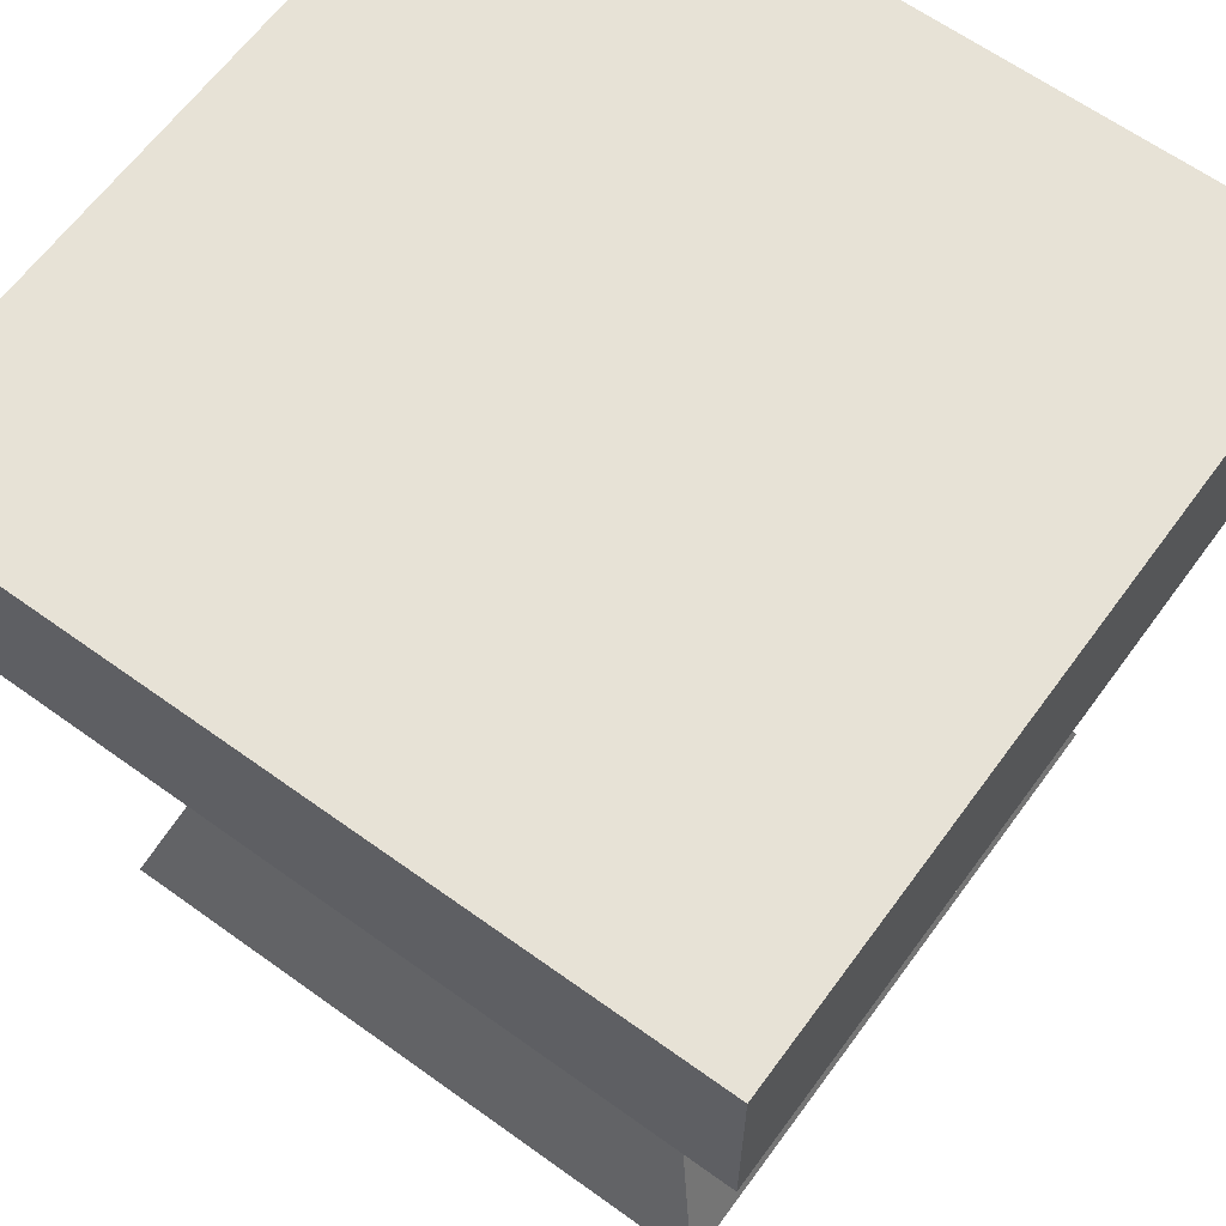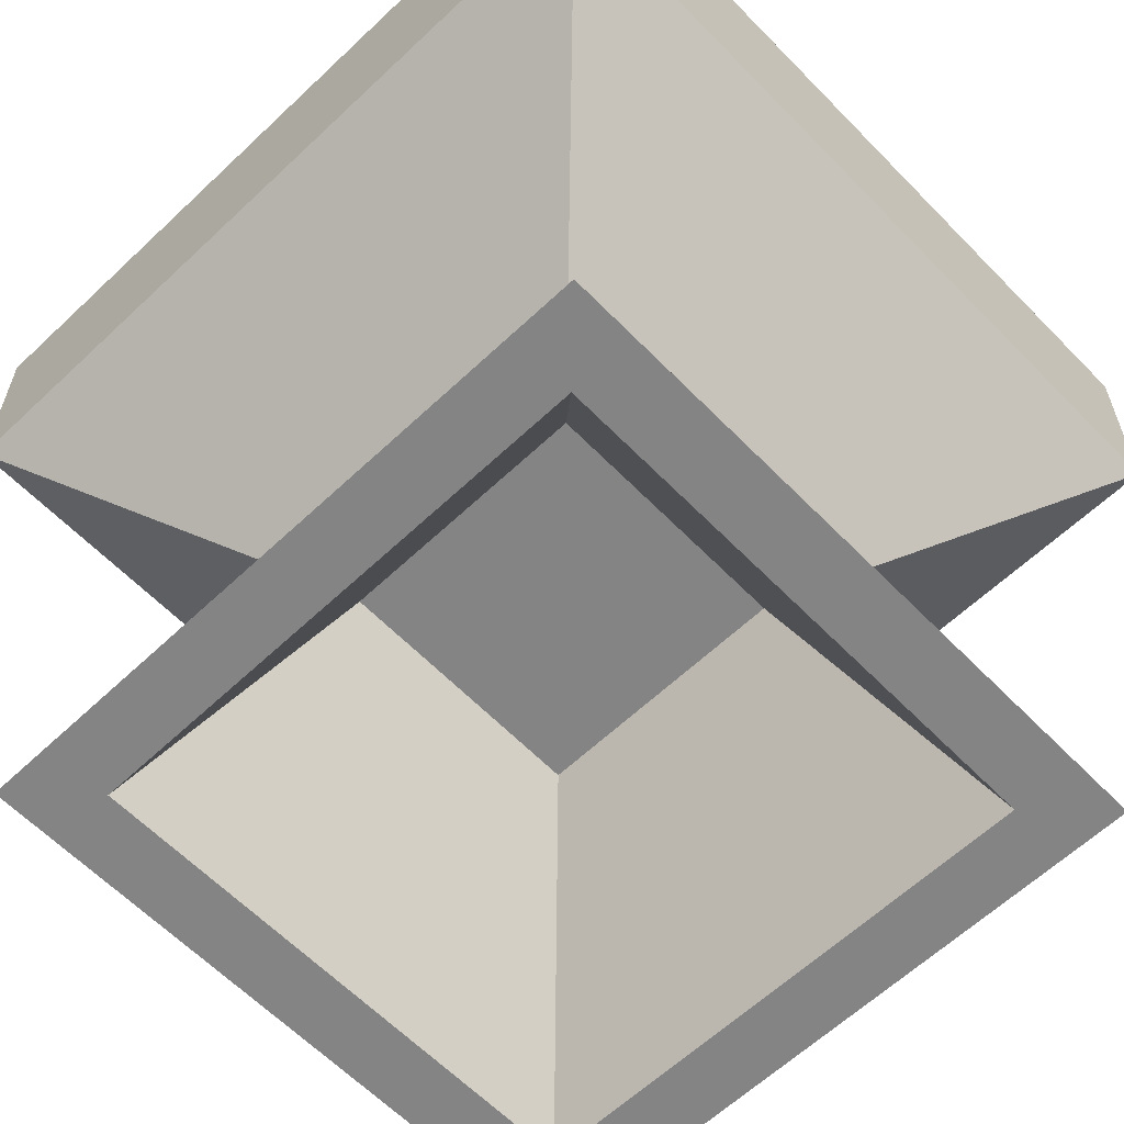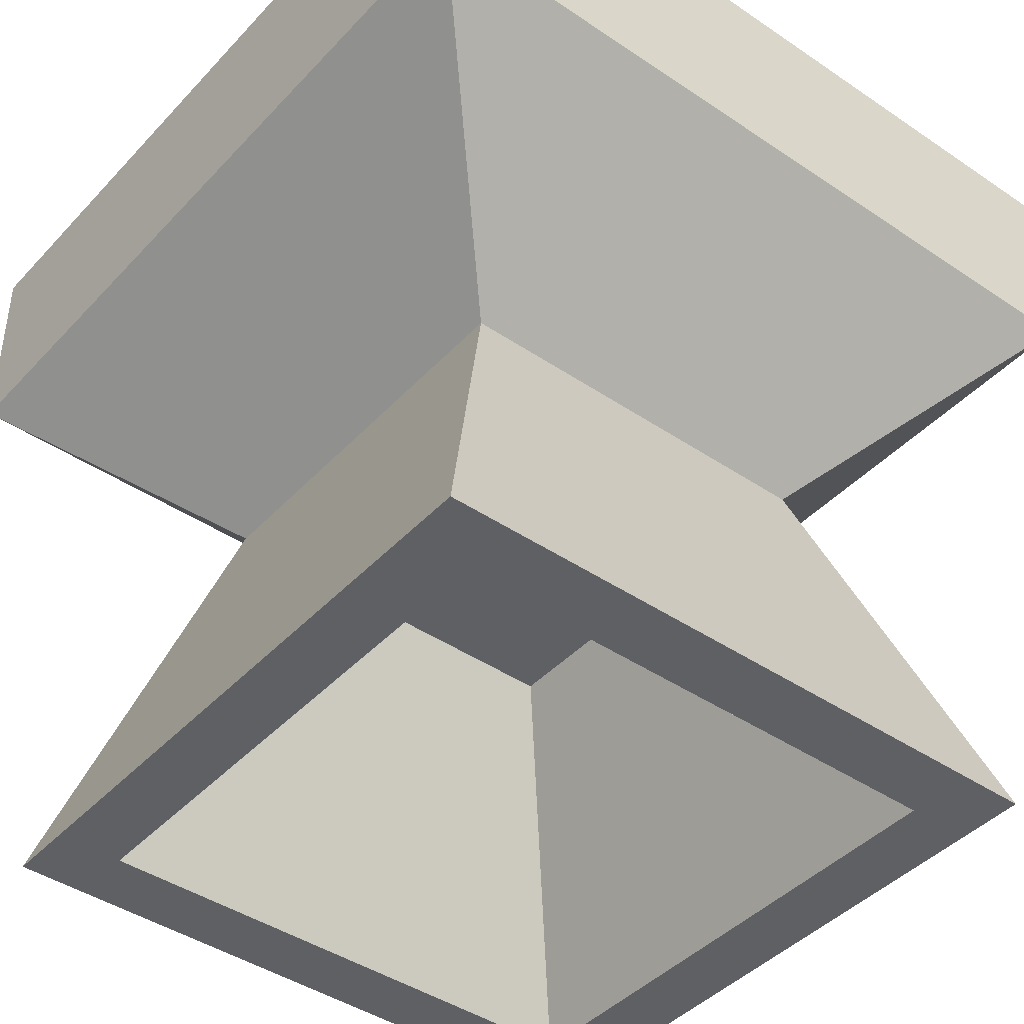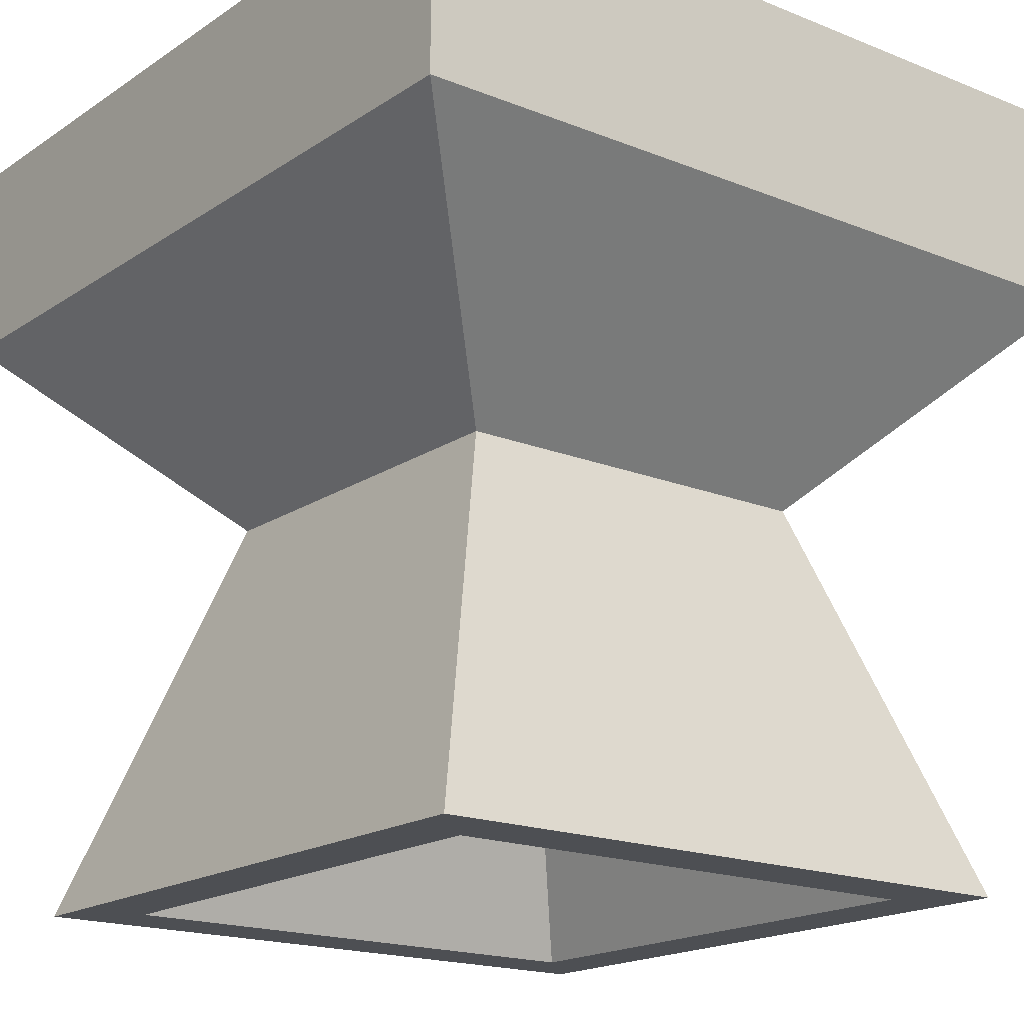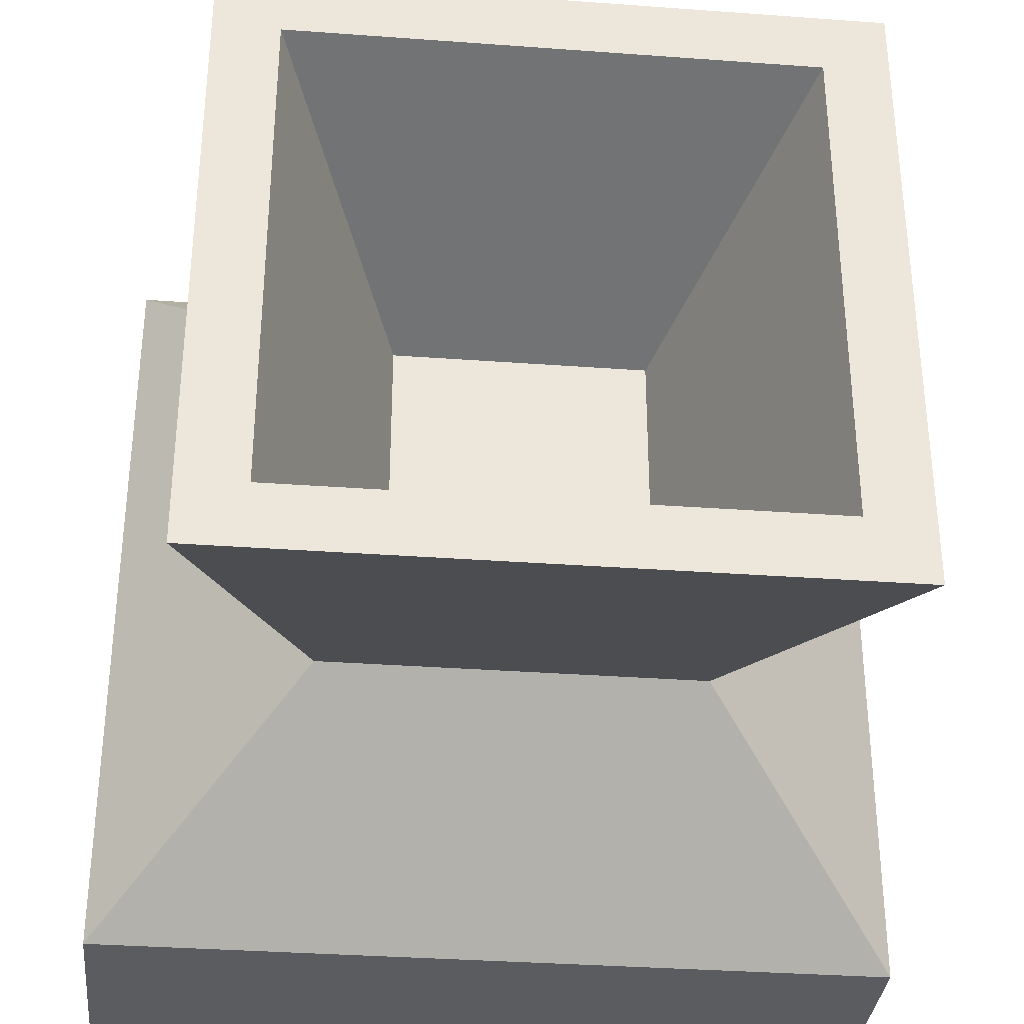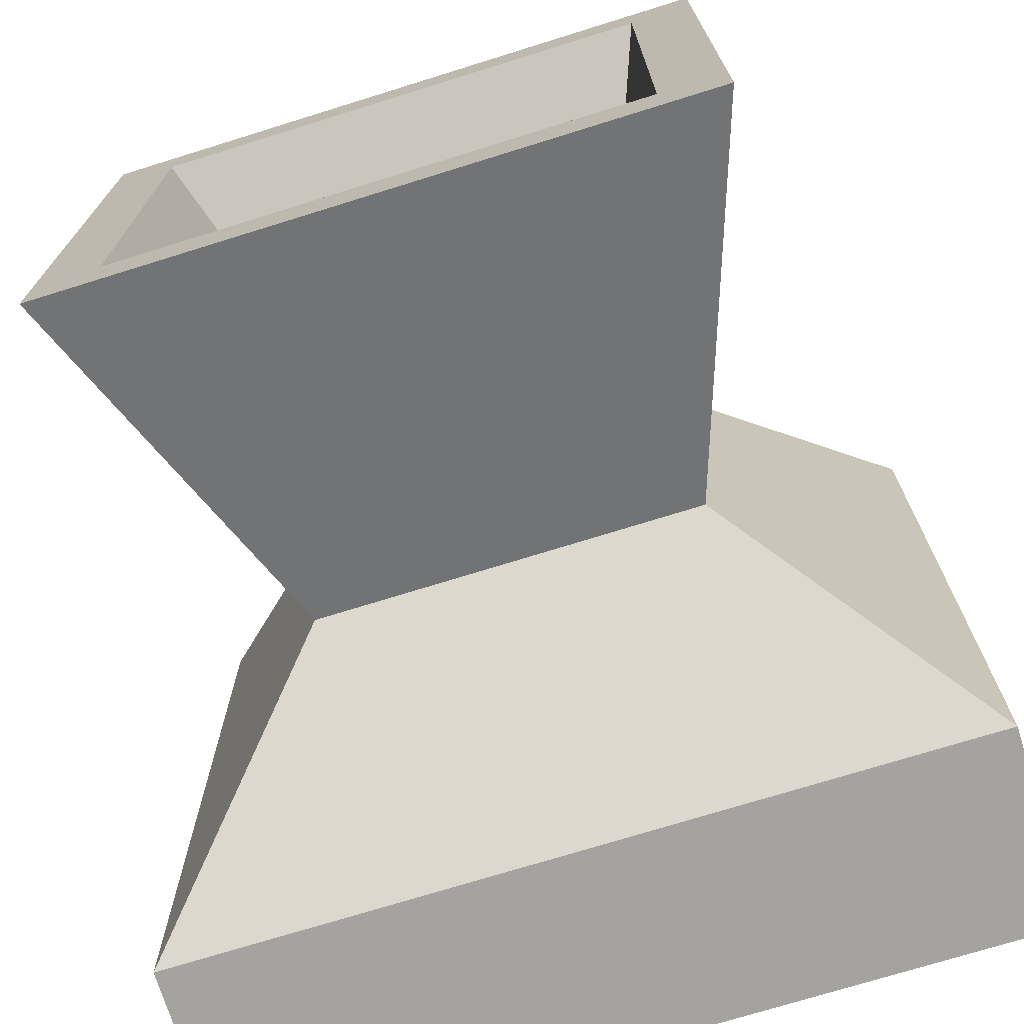
<metadata>
{"format":"obj","ext":"obj","renderer":"f3d","projection":"perspective","resolution":1024,"background":"white","views":[{"elev":63.3,"azim":126.1,"up":"+Z"},{"elev":-61.3,"azim":-136.1,"up":"+Z"},{"elev":-42.8,"azim":-128.9,"up":"+Z"},{"elev":-18.0,"azim":141.9,"up":"+Z"},{"elev":-34.0,"azim":174.3,"up":"+Y"},{"elev":-72.8,"azim":-162.7,"up":"+Y"}]}
</metadata>
<code>
o thruster_rocket_Cube
v 0.5 -0.5 0.5
v -0.5 0.5 0.5
v -0.5 -0.5 0.5
v -0.4 0.4 -0.5
v -0.32 -0.32 -0.5
v -0.4 -0.4 -0.5
v 0.4 -0.4 -0.5
v 0.24 0.24 -0.0125
v 0.24 -0.24 -0.0125
v 0.4 0.4 -0.5
v -0.24 0.24 -0.0125
v -0.24 -0.24 -0.0125
v -0.5 -0.5 0.25
v 0.5 -0.5 0.25
v 0.5 0.5 0.25
v 0.5 0.5 0.5
v -0.5 0.5 0.25
v 0.32 0.32 -0.5
v 0.16 -0.16 -0.1
v 0.16 0.16 -0.1
v 0.32 -0.32 -0.5
v -0.32 0.32 -0.5
v -0.16 -0.16 -0.1
v -0.16 0.16 -0.1
f 1 2 3
f 4 5 6
f 7 8 9
f 10 11 8
f 4 12 11
f 1 13 14
f 14 12 9
f 2 13 3
f 15 2 16
f 14 16 1
f 9 6 7
f 17 12 13
f 8 17 15
f 9 15 14
f 18 19 20
f 6 21 7
f 4 18 22
f 7 18 10
f 23 20 19
f 22 23 5
f 5 19 21
f 22 20 24
f 1 16 2
f 4 22 5
f 7 10 8
f 10 4 11
f 4 6 12
f 1 3 13
f 14 13 12
f 2 17 13
f 15 17 2
f 14 15 16
f 9 12 6
f 17 11 12
f 8 11 17
f 9 8 15
f 18 21 19
f 6 5 21
f 4 10 18
f 7 21 18
f 23 24 20
f 22 24 23
f 5 23 19
f 22 18 20

</code>
